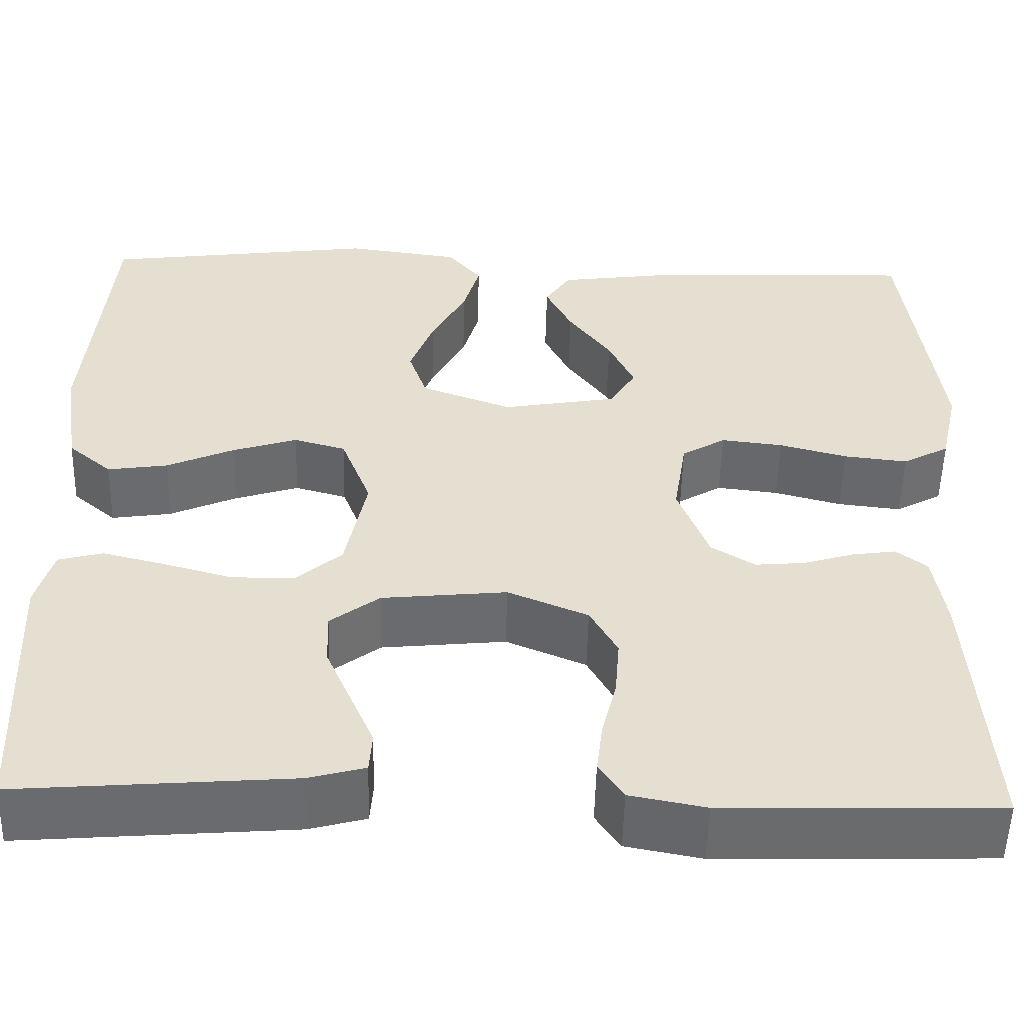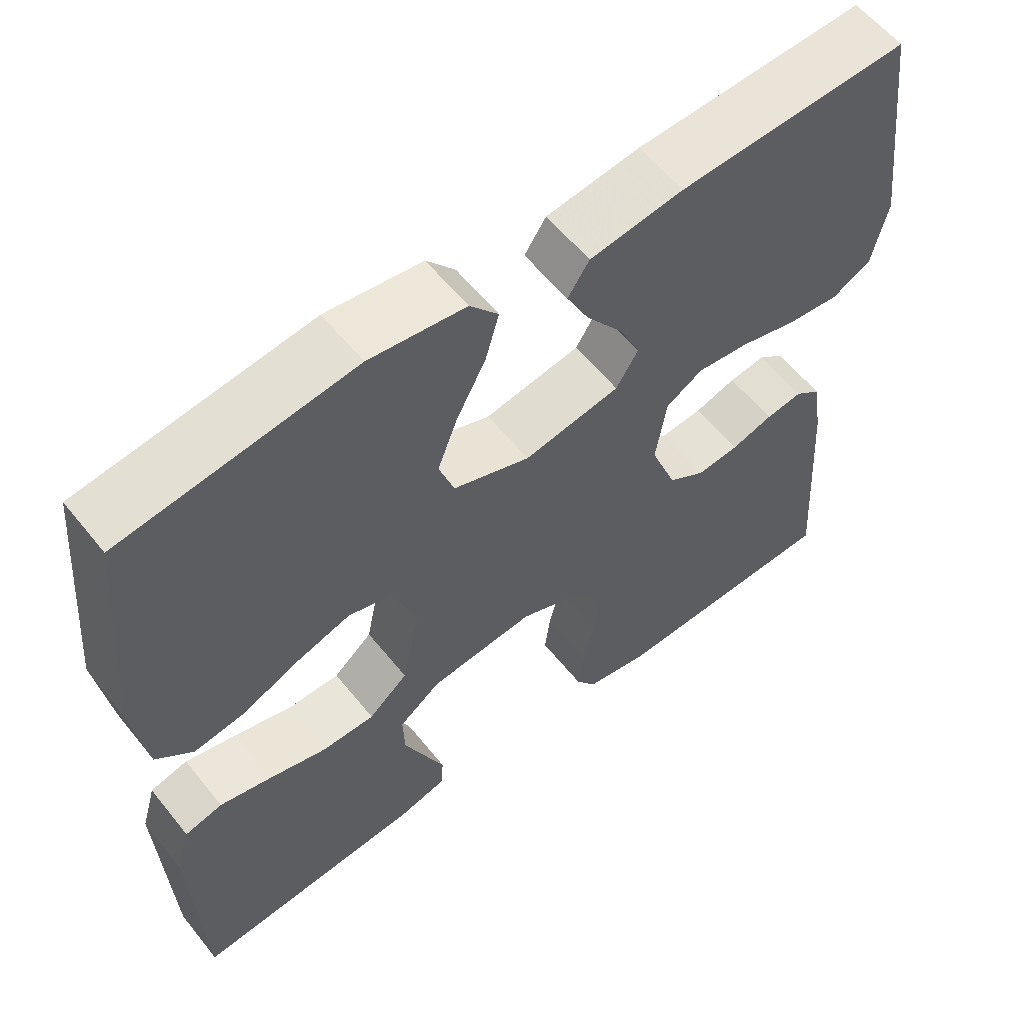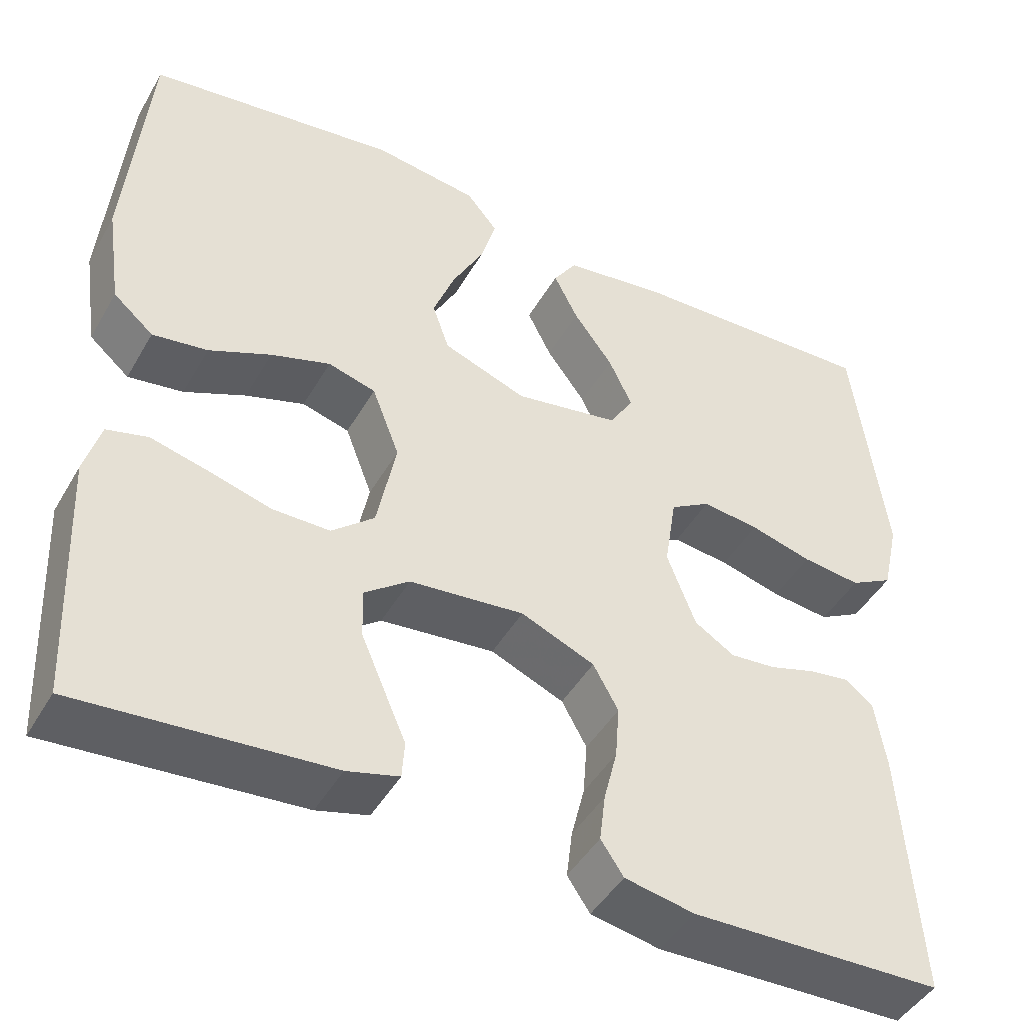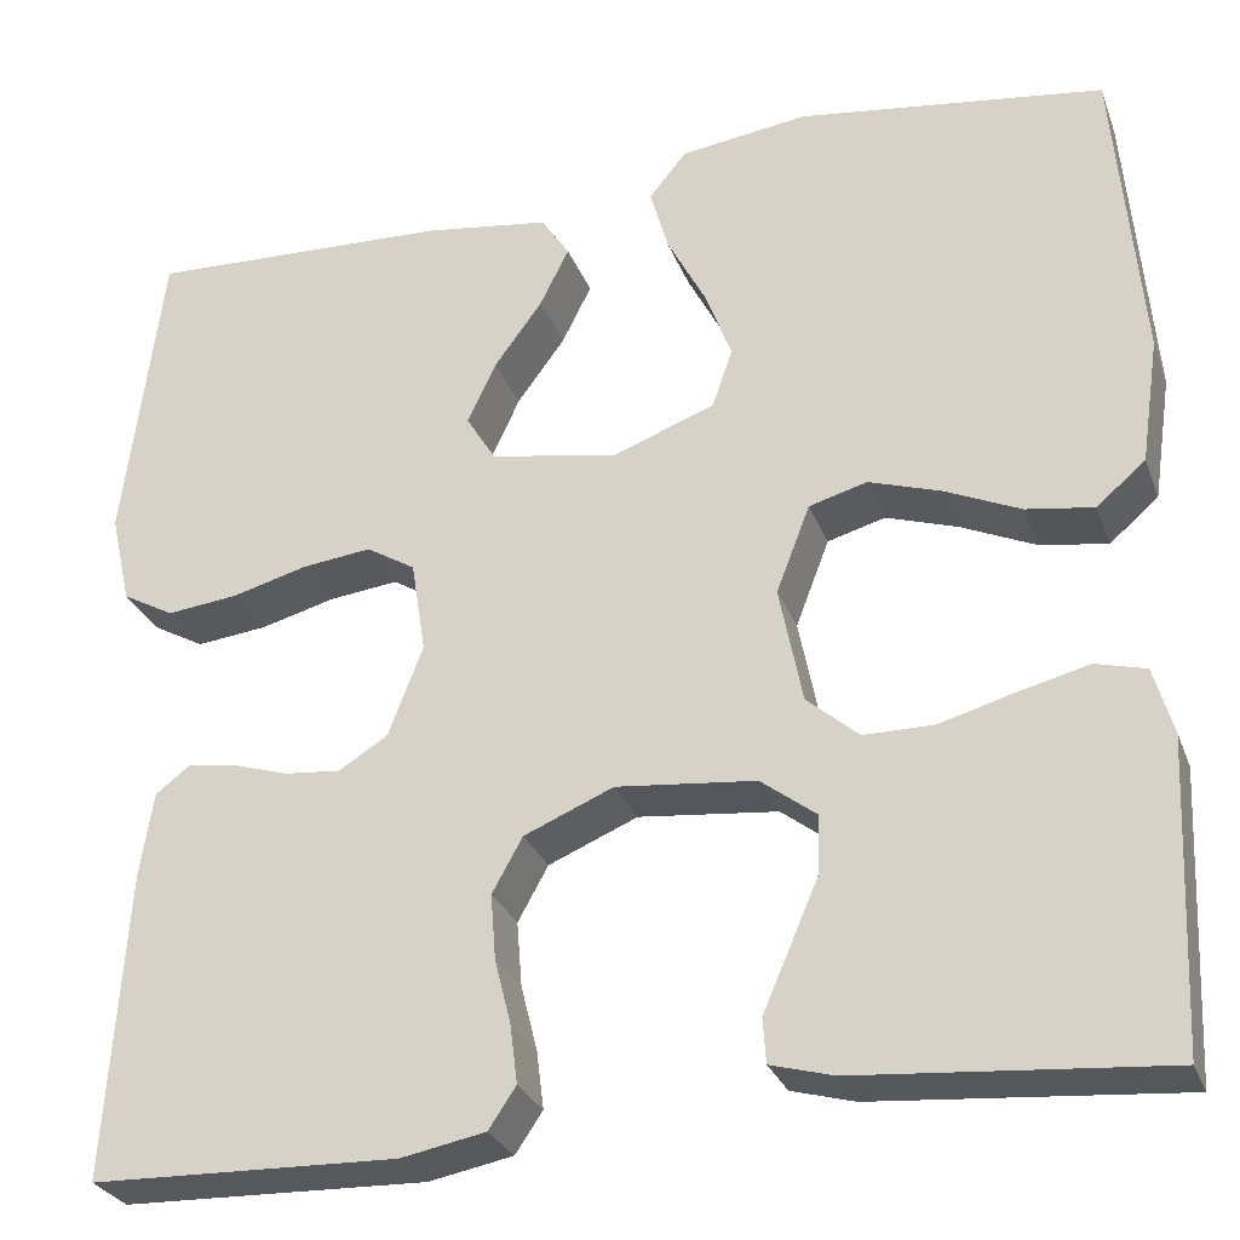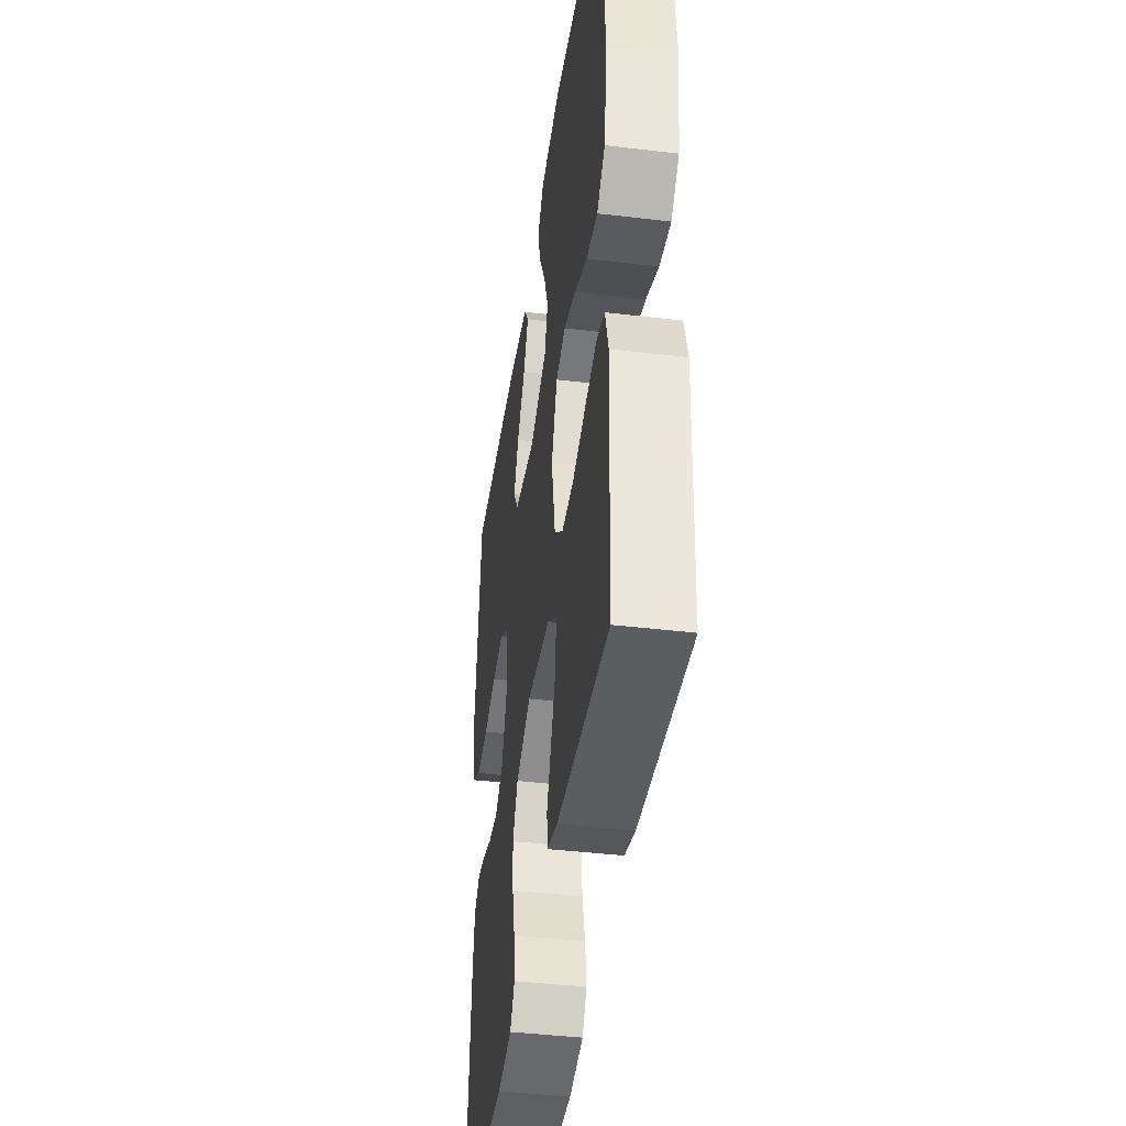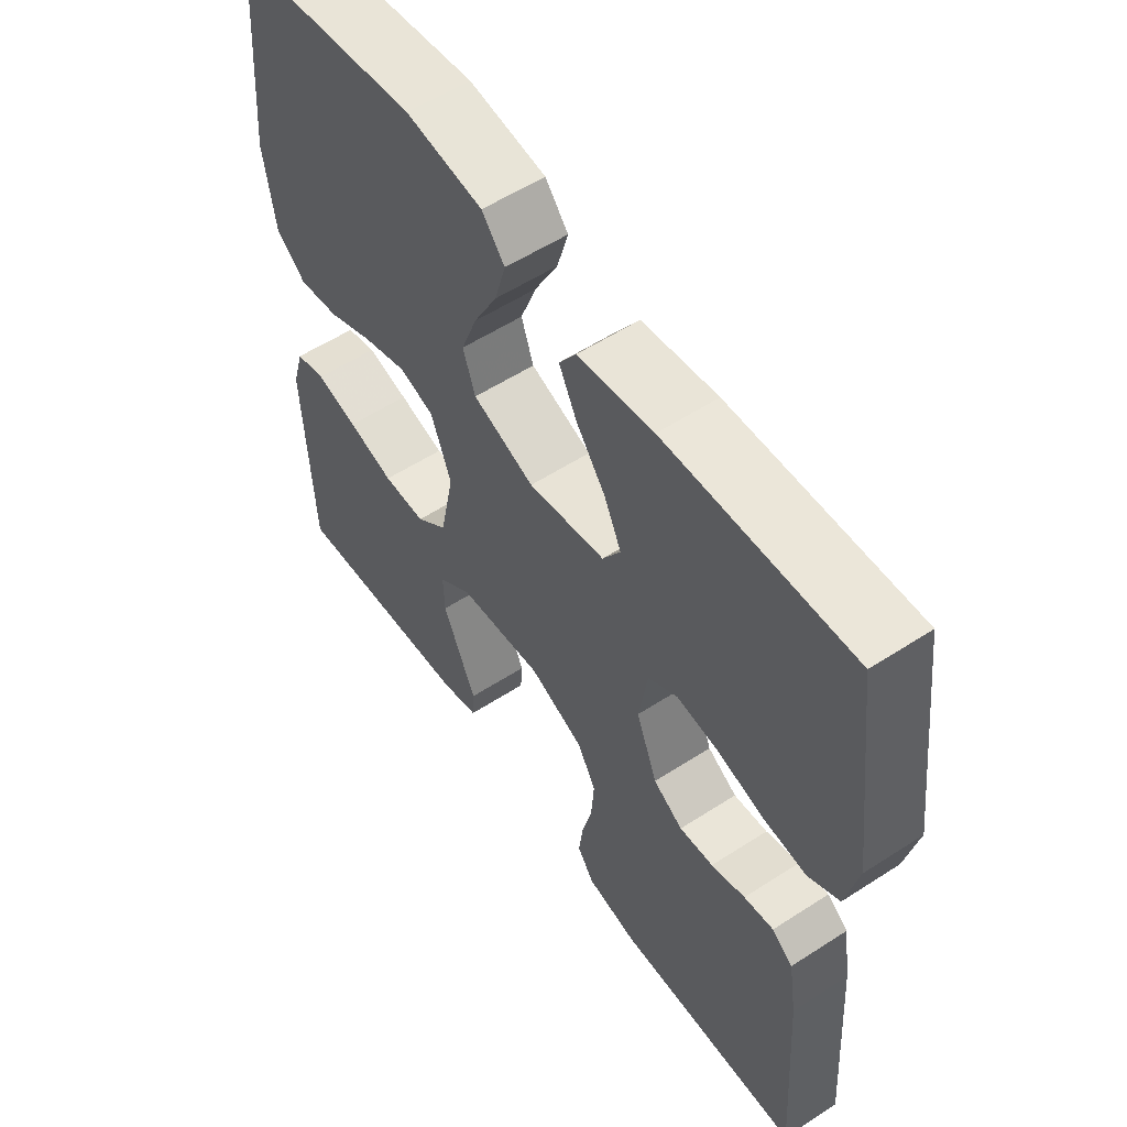
<metadata>
{"format":"obj","ext":"obj","renderer":"f3d","projection":"perspective","resolution":1024,"background":"white","views":[{"elev":-53.1,"azim":-1.4,"up":"+Z"},{"elev":58.4,"azim":-38.4,"up":"+Z"},{"elev":-45.4,"azim":-28.4,"up":"+Z"},{"elev":-28.2,"azim":-161.8,"up":"+Z"},{"elev":-41.7,"azim":-98.2,"up":"+Z"},{"elev":56.2,"azim":55.8,"up":"+Z"}]}
</metadata>
<code>
v -0.5 0.07 0.5
v -0.2 0.07 0.54
v -0.075 0.07 0.523
v -0.038 0.07 0.478
v -0.056 0.07 0.415
v -0.094 0.07 0.343
v -0.12 0.07 0.274
v -0.1 0.07 0.216
v 0 0.07 0.179
v 0.125 0.07 0.201
v 0.154 0.07 0.248
v 0.126 0.07 0.308
v 0.079 0.07 0.372
v 0.05 0.07 0.43
v 0.078 0.07 0.472
v 0.2 0.07 0.489
v 0.5 0.07 0.5
v 0.538 0.07 0.2
v 0.518 0.07 0.111
v 0.467 0.07 0.083
v 0.397 0.07 0.091
v 0.323 0.07 0.111
v 0.255 0.07 0.119
v 0.207 0.07 0.09
v 0.193 0.07 0
v 0.227 0.07 -0.089
v 0.275 0.07 -0.119
v 0.33 0.07 -0.114
v 0.385 0.07 -0.097
v 0.433 0.07 -0.09
v 0.467 0.07 -0.116
v 0.48 0.07 -0.2
v 0.5 0.07 -0.5
v 0.2 0.07 -0.508
v 0.117 0.07 -0.492
v 0.09 0.07 -0.452
v 0.097 0.07 -0.395
v 0.113 0.07 -0.331
v 0.118 0.07 -0.267
v 0.088 0.07 -0.213
v 0 0.07 -0.176
v -0.137 0.07 -0.19
v -0.191 0.07 -0.231
v -0.189 0.07 -0.29
v -0.161 0.07 -0.355
v -0.135 0.07 -0.415
v -0.138 0.07 -0.459
v -0.2 0.07 -0.476
v -0.5 0.07 -0.5
v -0.513 0.07 -0.2
v -0.494 0.07 -0.134
v -0.445 0.07 -0.121
v -0.377 0.07 -0.138
v -0.302 0.07 -0.159
v -0.233 0.07 -0.159
v -0.182 0.07 -0.115
v -0.159 0.07 0
v -0.192 0.07 0.086
v -0.249 0.07 0.102
v -0.32 0.07 0.079
v -0.394 0.07 0.046
v -0.46 0.07 0.036
v -0.508 0.07 0.077
v -0.526 0.07 0.2
v -0.5 0 0.5
v -0.2 0 0.54
v -0.075 0 0.523
v -0.038 0 0.478
v -0.056 0 0.415
v -0.094 0 0.343
v -0.12 0 0.274
v -0.1 0 0.216
v 0 0 0.179
v 0.125 0 0.201
v 0.154 0 0.248
v 0.126 0 0.308
v 0.079 0 0.372
v 0.05 0 0.43
v 0.078 0 0.472
v 0.2 0 0.489
v 0.5 0 0.5
v 0.538 0 0.2
v 0.518 0 0.111
v 0.467 0 0.083
v 0.397 0 0.091
v 0.323 0 0.111
v 0.255 0 0.119
v 0.207 0 0.09
v 0.193 0 0
v 0.227 0 -0.089
v 0.275 0 -0.119
v 0.33 0 -0.114
v 0.385 0 -0.097
v 0.433 0 -0.09
v 0.467 0 -0.116
v 0.48 0 -0.2
v 0.5 0 -0.5
v 0.2 0 -0.508
v 0.117 0 -0.492
v 0.09 0 -0.452
v 0.097 0 -0.395
v 0.113 0 -0.331
v 0.118 0 -0.267
v 0.088 0 -0.213
v 0 0 -0.176
v -0.137 0 -0.19
v -0.191 0 -0.231
v -0.189 0 -0.29
v -0.161 0 -0.355
v -0.135 0 -0.415
v -0.138 0 -0.459
v -0.2 0 -0.476
v -0.5 0 -0.5
v -0.513 0 -0.2
v -0.494 0 -0.134
v -0.445 0 -0.121
v -0.377 0 -0.138
v -0.302 0 -0.159
v -0.233 0 -0.159
v -0.182 0 -0.115
v -0.159 0 0
v -0.192 0 0.086
v -0.249 0 0.102
v -0.32 0 0.079
v -0.394 0 0.046
v -0.46 0 0.036
v -0.508 0 0.077
v -0.526 0 0.2
f 60 61 62 63
f 59 60 63 64
f 58 59 64 1
f 51 52 53 54
f 49 50 51 54
f 49 54 55
f 45 46 47 48
f 44 45 48 49
f 43 44 49 55
f 35 36 37 38
f 35 38 39
f 34 35 39
f 33 34 39
f 32 33 39 40
f 28 29 30 31
f 27 28 31 32
f 19 20 21 22
f 19 22 23
f 18 19 23
f 17 18 23
f 16 17 23 24
f 12 13 14 15
f 11 12 15 16
f 3 4 5 6
f 3 6 7
f 58 1 2 3
f 58 3 7
f 57 58 7 8
f 56 57 8 9
f 42 43 55 56
f 41 42 56 9
f 27 32 40 41
f 26 27 41
f 25 26 41 9
f 11 16 24 25
f 10 11 25
f 9 10 25
f 127 126 125 124
f 128 127 124 123
f 65 128 123 122
f 118 117 116 115
f 118 115 114 113
f 119 118 113
f 112 111 110 109
f 113 112 109 108
f 119 113 108 107
f 102 101 100 99
f 103 102 99
f 103 99 98
f 103 98 97
f 104 103 97 96
f 95 94 93 92
f 96 95 92 91
f 86 85 84 83
f 87 86 83
f 87 83 82
f 87 82 81
f 88 87 81 80
f 79 78 77 76
f 80 79 76 75
f 70 69 68 67
f 71 70 67
f 67 66 65 122
f 71 67 122
f 72 71 122 121
f 73 72 121 120
f 120 119 107 106
f 73 120 106 105
f 105 104 96 91
f 105 91 90
f 73 105 90 89
f 89 88 80 75
f 89 75 74
f 89 74 73
f 1 65 66 2
f 2 66 67 3
f 3 67 68 4
f 4 68 69 5
f 5 69 70 6
f 6 70 71 7
f 7 71 72 8
f 8 72 73 9
f 9 73 74 10
f 10 74 75 11
f 11 75 76 12
f 12 76 77 13
f 13 77 78 14
f 14 78 79 15
f 15 79 80 16
f 16 80 81 17
f 17 81 82 18
f 18 82 83 19
f 19 83 84 20
f 20 84 85 21
f 21 85 86 22
f 22 86 87 23
f 23 87 88 24
f 24 88 89 25
f 25 89 90 26
f 26 90 91 27
f 27 91 92 28
f 28 92 93 29
f 29 93 94 30
f 30 94 95 31
f 31 95 96 32
f 32 96 97 33
f 33 97 98 34
f 34 98 99 35
f 35 99 100 36
f 36 100 101 37
f 37 101 102 38
f 38 102 103 39
f 39 103 104 40
f 40 104 105 41
f 41 105 106 42
f 42 106 107 43
f 43 107 108 44
f 44 108 109 45
f 45 109 110 46
f 46 110 111 47
f 47 111 112 48
f 48 112 113 49
f 49 113 114 50
f 50 114 115 51
f 51 115 116 52
f 52 116 117 53
f 53 117 118 54
f 54 118 119 55
f 55 119 120 56
f 56 120 121 57
f 57 121 122 58
f 58 122 123 59
f 59 123 124 60
f 60 124 125 61
f 61 125 126 62
f 62 126 127 63
f 63 127 128 64
f 64 128 65 1

</code>
